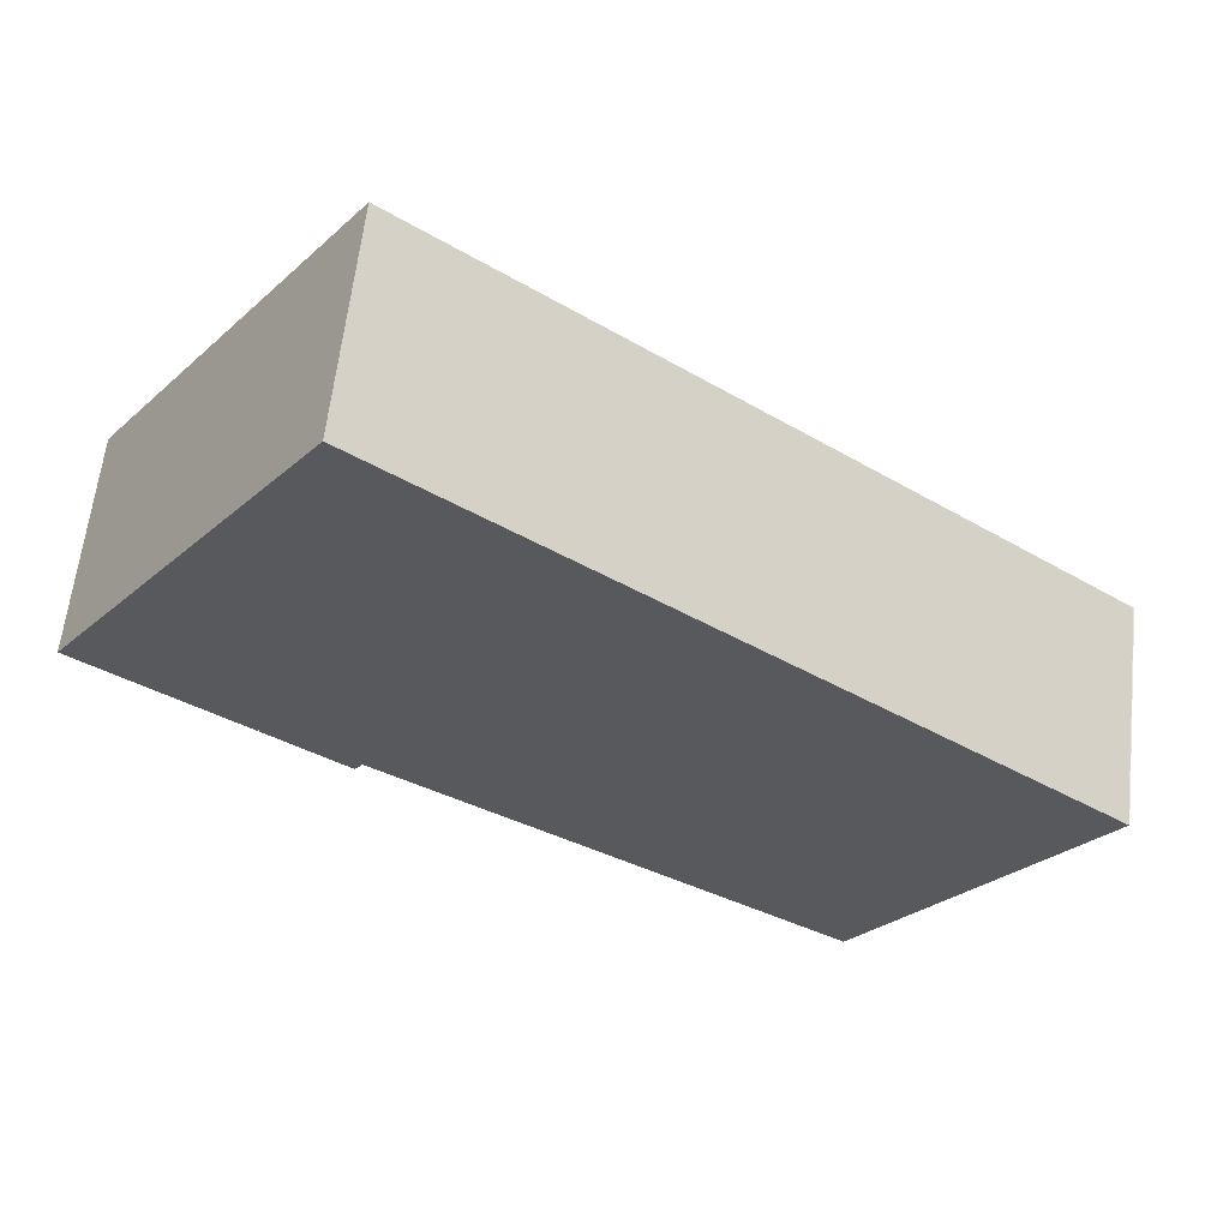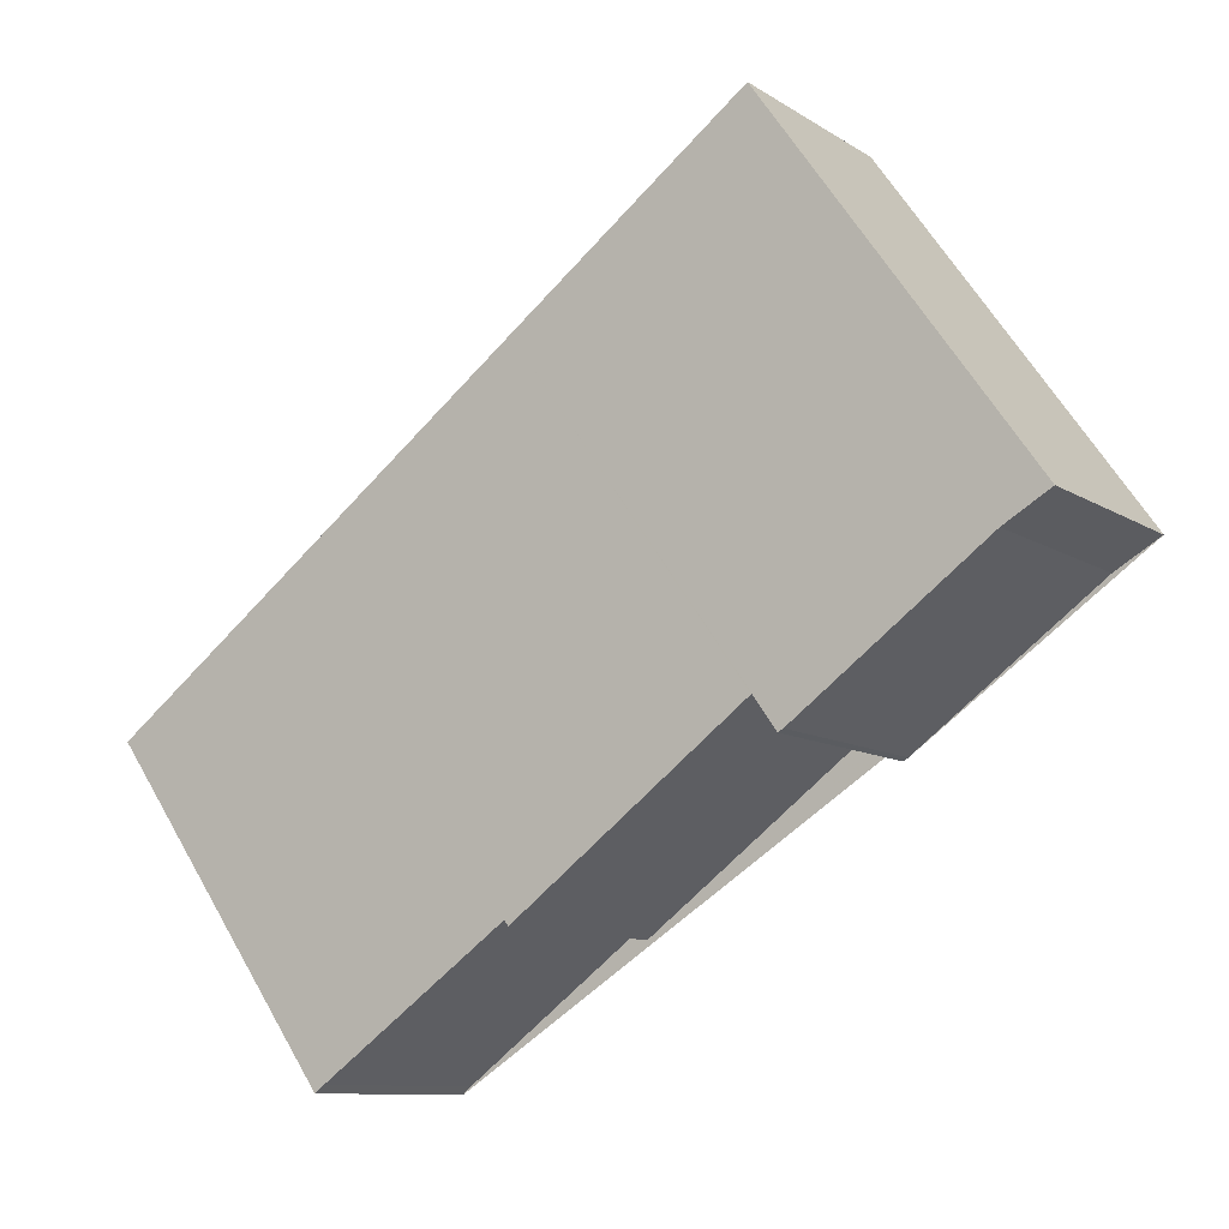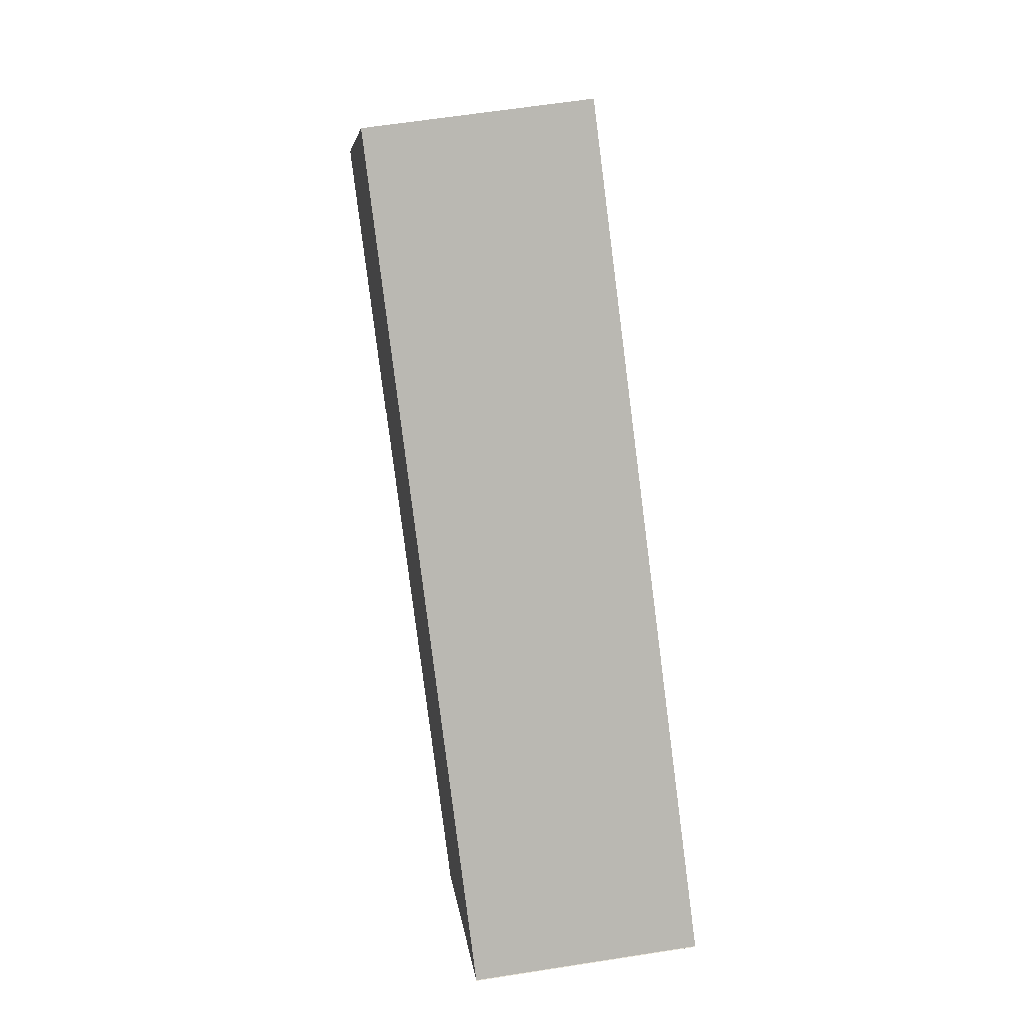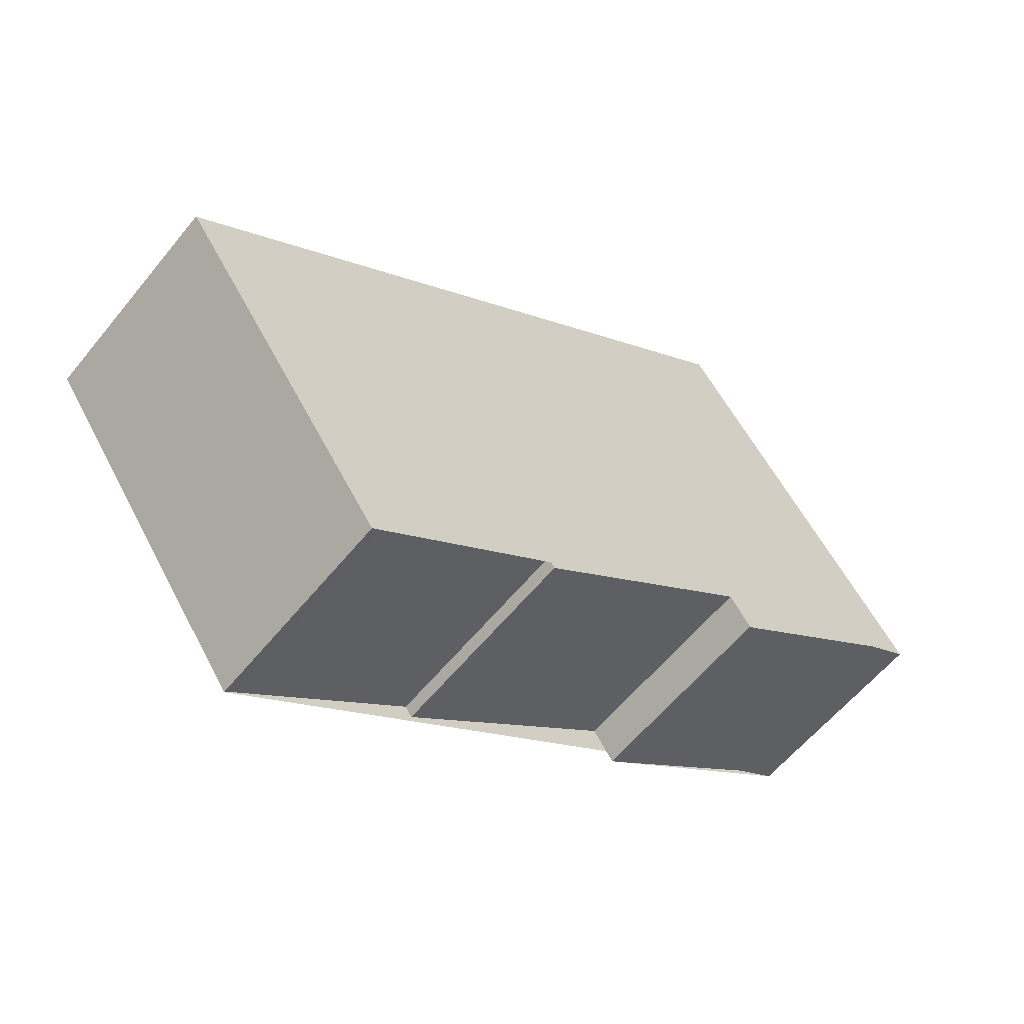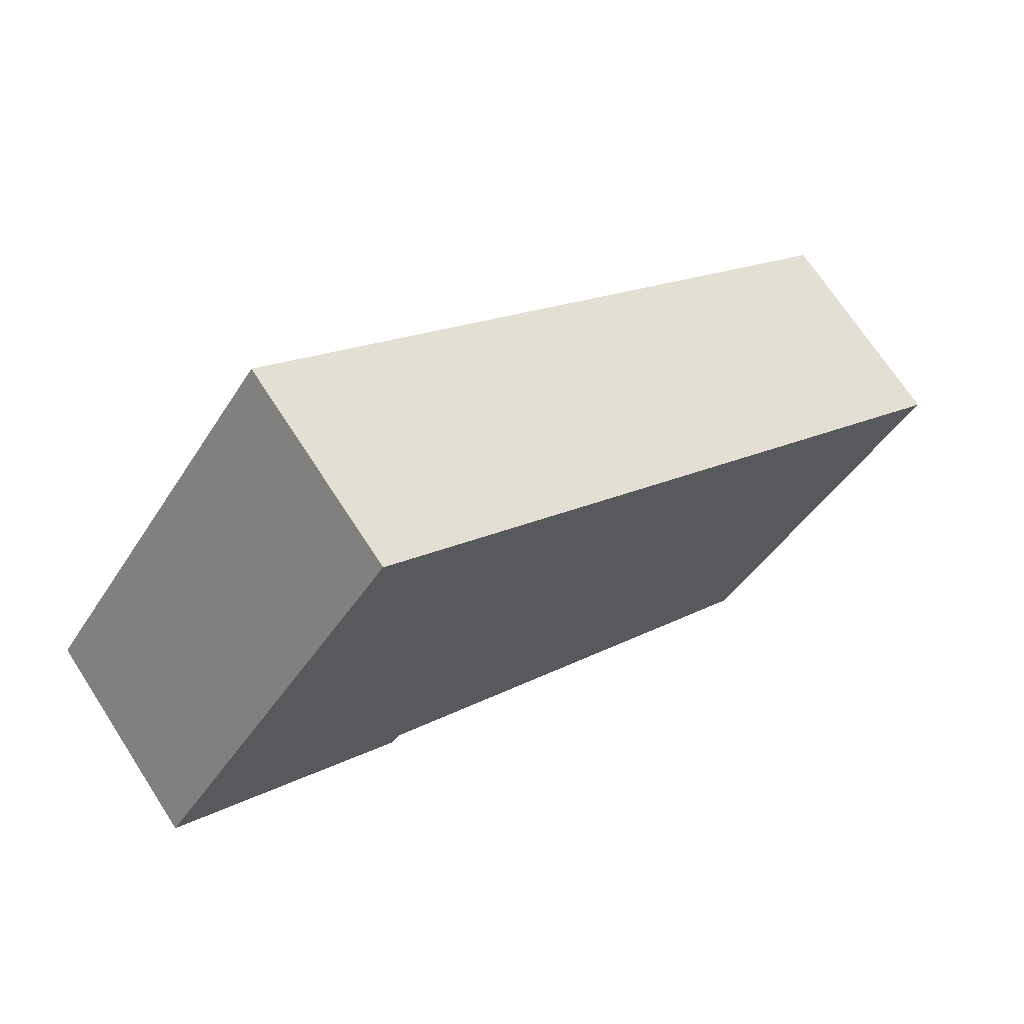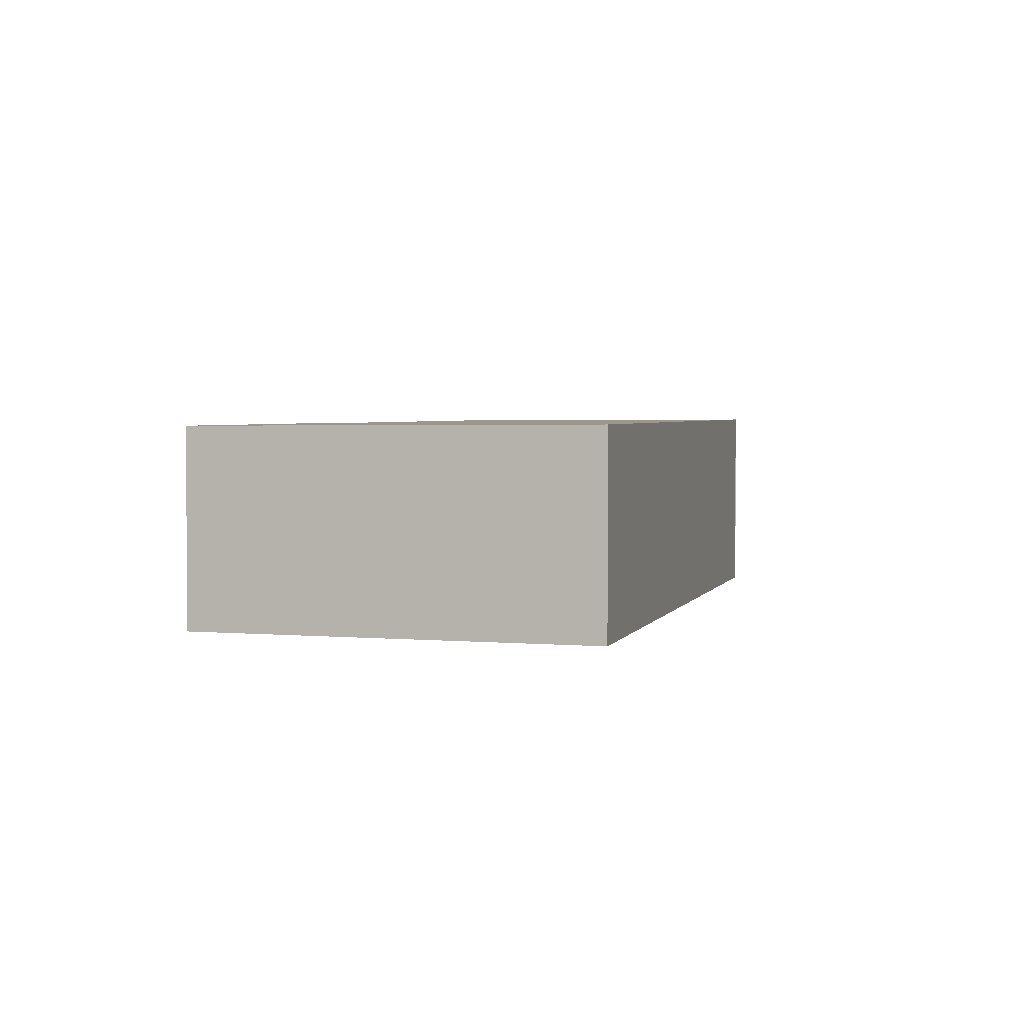
<metadata>
{"format":"obj","ext":"obj","renderer":"f3d","projection":"perspective","resolution":1024,"background":"white","views":[{"elev":60.6,"azim":-173.7,"up":"+Y"},{"elev":-10.2,"azim":32.8,"up":"+Y"},{"elev":61.4,"azim":-99.1,"up":"+Y"},{"elev":-58.9,"azim":-38.7,"up":"+Y"},{"elev":69.8,"azim":147.1,"up":"+Y"},{"elev":3.0,"azim":142.0,"up":"+Z"}]}
</metadata>
<code>
v -532.5 -1501 4.55
v -527.1 -1509 4.499
v -528.1 -1509 4.499
v -532 -1512 4.498
v -532.1 -1512 4.498
v -532.6 -1511 4.503
v -537.5 -1515 4.501
v -537.6 -1515 4.502
v -541.5 -1518 4.501
v -541.6 -1518 4.501
v -546.4 -1511 4.545
v -546.3 -1511 4.545
v -532.5 -1501 4.55
v -546.3 -1511 4.544
v -532.4 -1512 4.501
v -527.4 -1508 4.502
v -546.2 -1511 4.544
v -541.6 -1518 4.501
v -537.4 -1505 4.548
v -532.6 -1511 4.503
v -546.3 -1511 4.545
v -537.5 -1505 4.548
v -532.5 -1501 4.55
v -532.5 -1501 4.55
v -532.5 -1501 0
v -532.5 -1501 0
v -528.1 -1509 4.499
v -527.1 -1509 4.499
v -527.1 -1509 0
v -528.1 -1509 0
v -532 -1512 4.498
v -528.1 -1509 4.499
v -528.1 -1509 0
v -532 -1512 0
v -532.1 -1512 4.498
v -532 -1512 4.498
v -532 -1512 0
v -532.1 -1512 0
v -532.4 -1512 4.501
v -532.1 -1512 4.498
v -532.1 -1512 0
v -532.4 -1512 0
v -532.6 -1511 4.503
v -532.6 -1511 4.503
v -532.6 -1511 0
v -532.6 -1511 0
v -537.6 -1515 4.502
v -537.5 -1515 4.501
v -537.5 -1515 0
v -537.6 -1515 0
v -541.5 -1518 4.501
v -537.6 -1515 4.502
v -537.6 -1515 0
v -541.5 -1518 0
v -541.6 -1518 4.501
v -541.5 -1518 4.501
v -541.5 -1518 0
v -541.6 -1518 0
v -546.3 -1511 4.544
v -541.6 -1518 4.501
v -541.6 -1518 0
v -546.3 -1511 0
v -546.3 -1511 4.545
v -546.4 -1511 4.545
v -546.4 -1511 8.882e-16
v -546.3 -1511 -8.882e-16
v -546.3 -1511 4.545
v -546.3 -1511 4.545
v -546.3 -1511 -8.882e-16
v -546.3 -1511 0
v -527.4 -1508 4.502
v -532.5 -1501 4.55
v -532.5 -1501 0
v -527.4 -1508 0
v -546.4 -1511 4.545
v -546.3 -1511 4.544
v -546.3 -1511 0
v -546.4 -1511 8.882e-16
v -532.6 -1511 4.503
v -532.4 -1512 4.501
v -532.4 -1512 0
v -532.6 -1511 0
v -527.1 -1509 4.499
v -527.4 -1508 4.502
v -527.4 -1508 0
v -527.1 -1509 0
v -541.6 -1518 4.501
v -541.6 -1518 4.501
v -541.6 -1518 0
v -541.6 -1518 0
v -537.5 -1515 4.501
v -532.6 -1511 4.503
v -532.6 -1511 0
v -537.5 -1515 0
v -537.5 -1505 4.548
v -546.3 -1511 4.545
v -546.3 -1511 0
v -537.5 -1505 0
v -532.5 -1501 4.55
v -537.5 -1505 4.548
v -537.5 -1505 0
v -532.5 -1501 0
v -532.5 -1501 0
v -527.1 -1509 0
v -528.1 -1509 0
v -532 -1512 0
v -532.1 -1512 0
v -532.6 -1511 0
v -537.5 -1515 0
v -537.6 -1515 0
v -541.5 -1518 0
v -541.6 -1518 0
v -546.4 -1511 0
v -546.3 -1511 0
f 17 14 11 12 21
f 16 2 3 4 5 15
f 18 10 14 17
f 20 7 8 9 18 17 19
f 19 13 16 15 6 20
f 19 17 21 22
f 22 1 13 19
f 24 25 26 23
f 28 29 30 27
f 32 33 34 31
f 36 37 38 35
f 40 41 42 39
f 44 45 46 43
f 48 49 50 47
f 52 53 54 51
f 56 57 58 55
f 60 61 62 59
f 64 65 66 63
f 68 69 70 67
f 72 73 74 71
f 76 77 78 75
f 80 81 82 79
f 84 85 86 83
f 88 89 90 87
f 92 93 94 91
f 96 97 98 95
f 100 101 102 99
f 104 105 106 107 108 109 110 111 112 113 114 103

</code>
